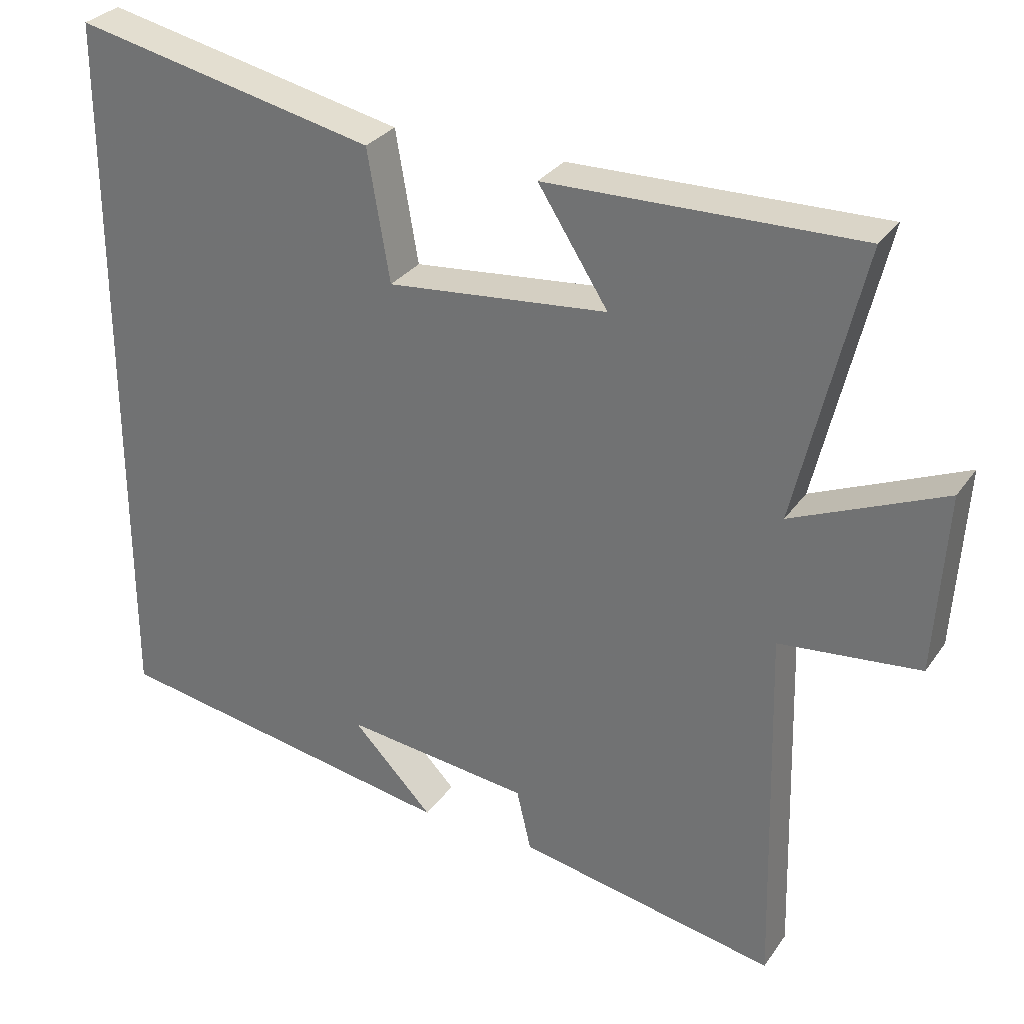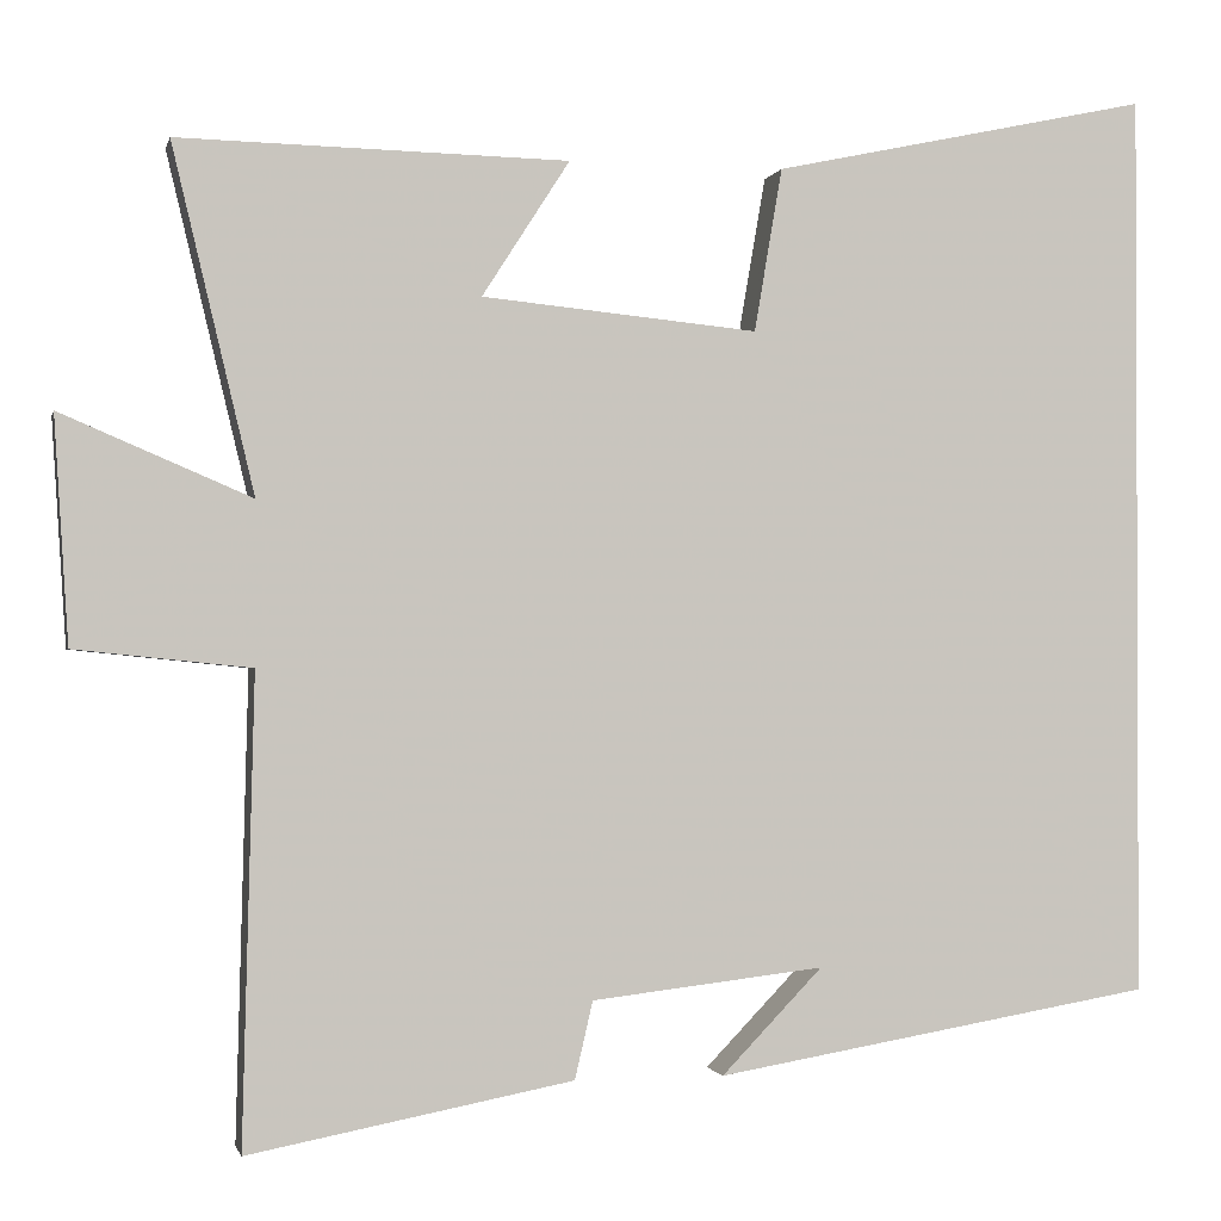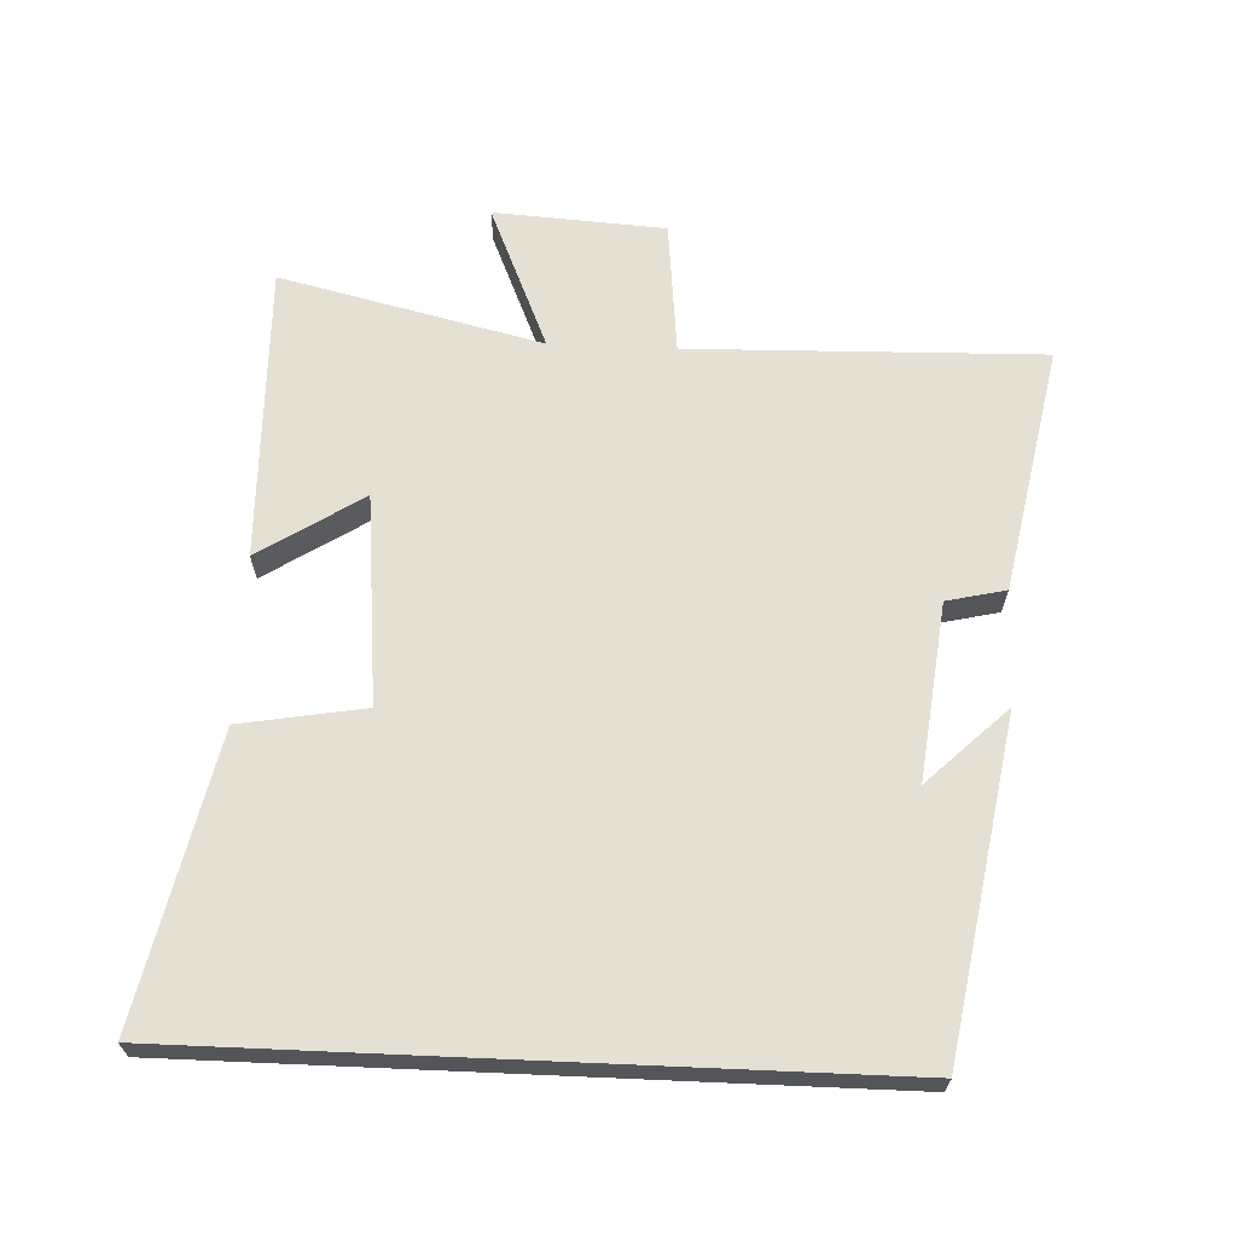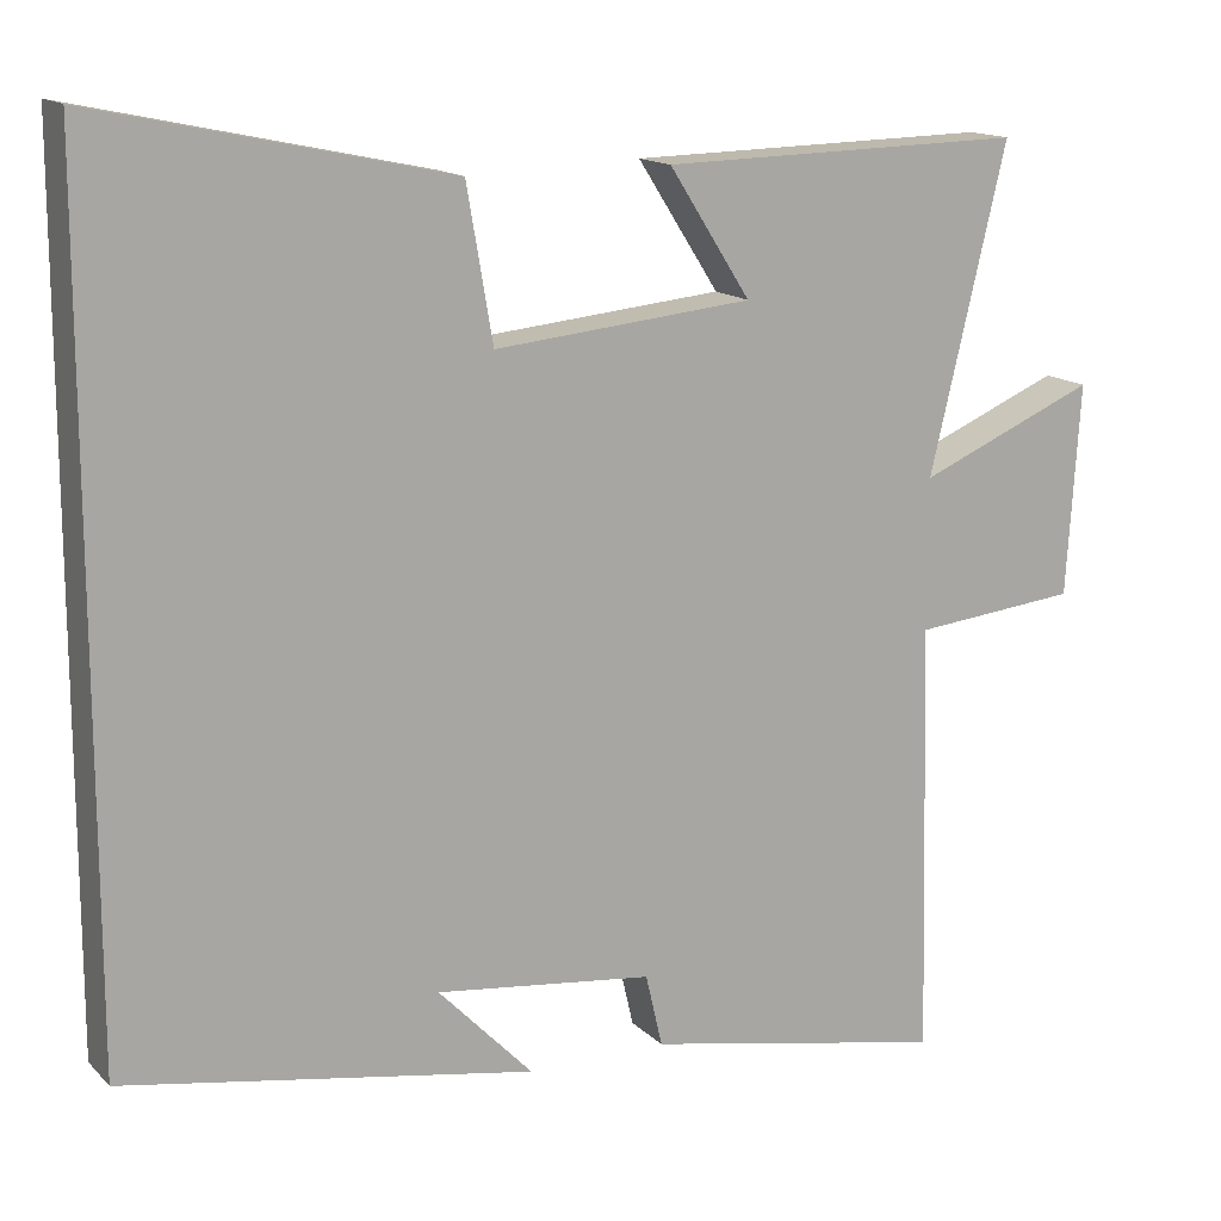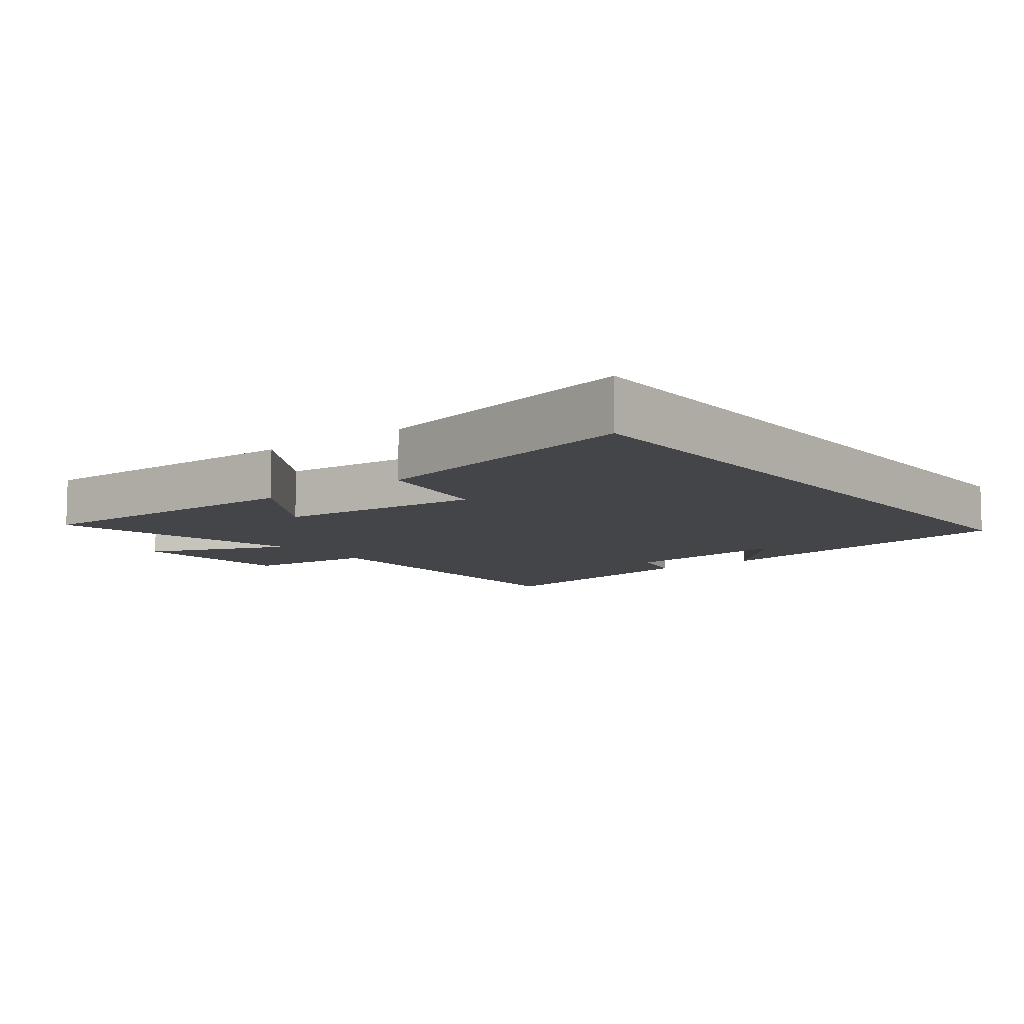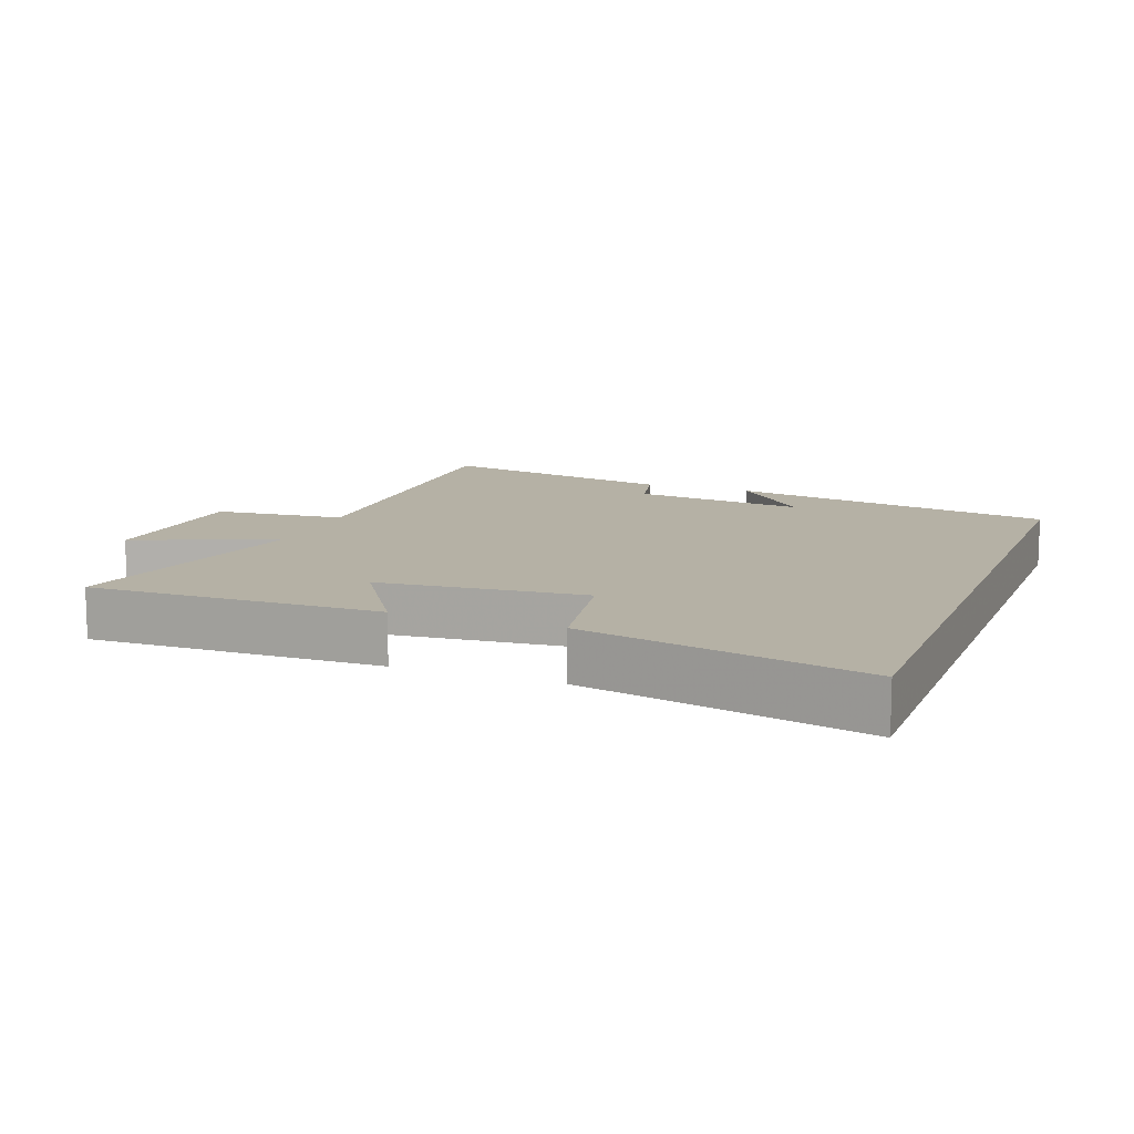
<metadata>
{"format":"obj","ext":"obj","renderer":"f3d","projection":"perspective","resolution":1024,"background":"white","views":[{"elev":30.0,"azim":-151.6,"up":"+Z"},{"elev":-1.1,"azim":-12.6,"up":"+Z"},{"elev":65.5,"azim":92.5,"up":"+Y"},{"elev":14.7,"azim":152.2,"up":"+Z"},{"elev":-8.9,"azim":37.9,"up":"+Y"},{"elev":11.9,"azim":20.8,"up":"+Y"}]}
</metadata>
<code>
v 0.5 0.07 0.59
v 0.5 0.07 -0.417
v 0.013 0.07 -0.5
v 0.125 0.07 -0.384
v -0.133 0.07 -0.414
v -0.153 0.07 -0.5
v -0.513 0.07 -0.569
v -0.5 0.07 -0.053
v -0.695 0.07 -0.033
v -0.711 0.07 0.217
v -0.5 0.07 0.127
v -0.591 0.07 0.509
v -0.159 0.07 0.5
v -0.256 0.07 0.349
v 0.05 0.07 0.319
v 0.081 0.07 0.5
v 0.5 0 0.59
v 0.5 0 -0.417
v 0.013 0 -0.5
v 0.125 0 -0.384
v -0.133 0 -0.414
v -0.153 0 -0.5
v -0.513 0 -0.569
v -0.5 0 -0.053
v -0.695 0 -0.033
v -0.711 0 0.217
v -0.5 0 0.127
v -0.591 0 0.509
v -0.159 0 0.5
v -0.256 0 0.349
v 0.05 0 0.319
v 0.081 0 0.5
f 15 16 1 2
f 14 15 2
f 11 12 13 14
f 11 14 2
f 8 9 10 11
f 8 11 2
f 5 6 7 8
f 4 5 8
f 4 8 2
f 2 3 4
f 18 17 32 31
f 18 31 30
f 30 29 28 27
f 18 30 27
f 27 26 25 24
f 18 27 24
f 24 23 22 21
f 24 21 20
f 18 24 20
f 20 19 18
f 1 17 18 2
f 2 18 19 3
f 3 19 20 4
f 4 20 21 5
f 5 21 22 6
f 6 22 23 7
f 7 23 24 8
f 8 24 25 9
f 9 25 26 10
f 10 26 27 11
f 11 27 28 12
f 12 28 29 13
f 13 29 30 14
f 14 30 31 15
f 15 31 32 16
f 16 32 17 1

</code>
